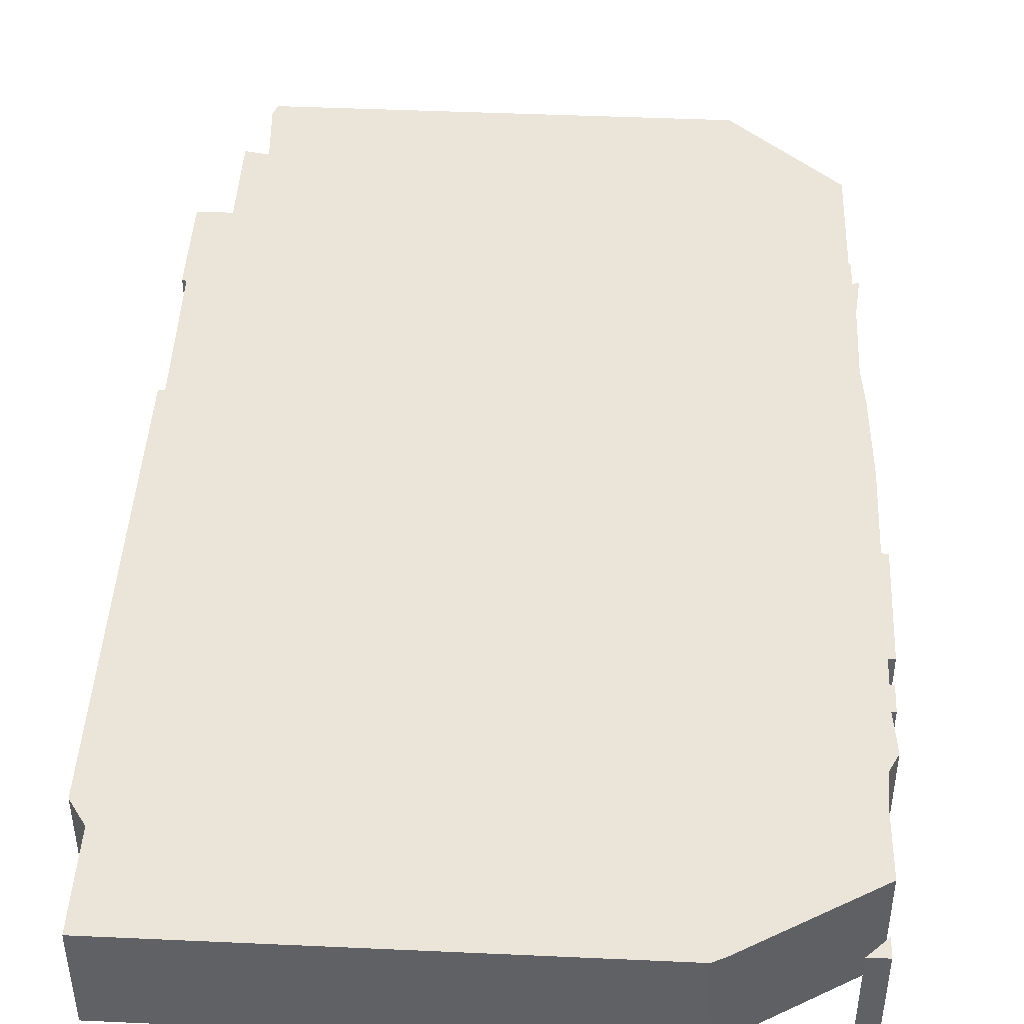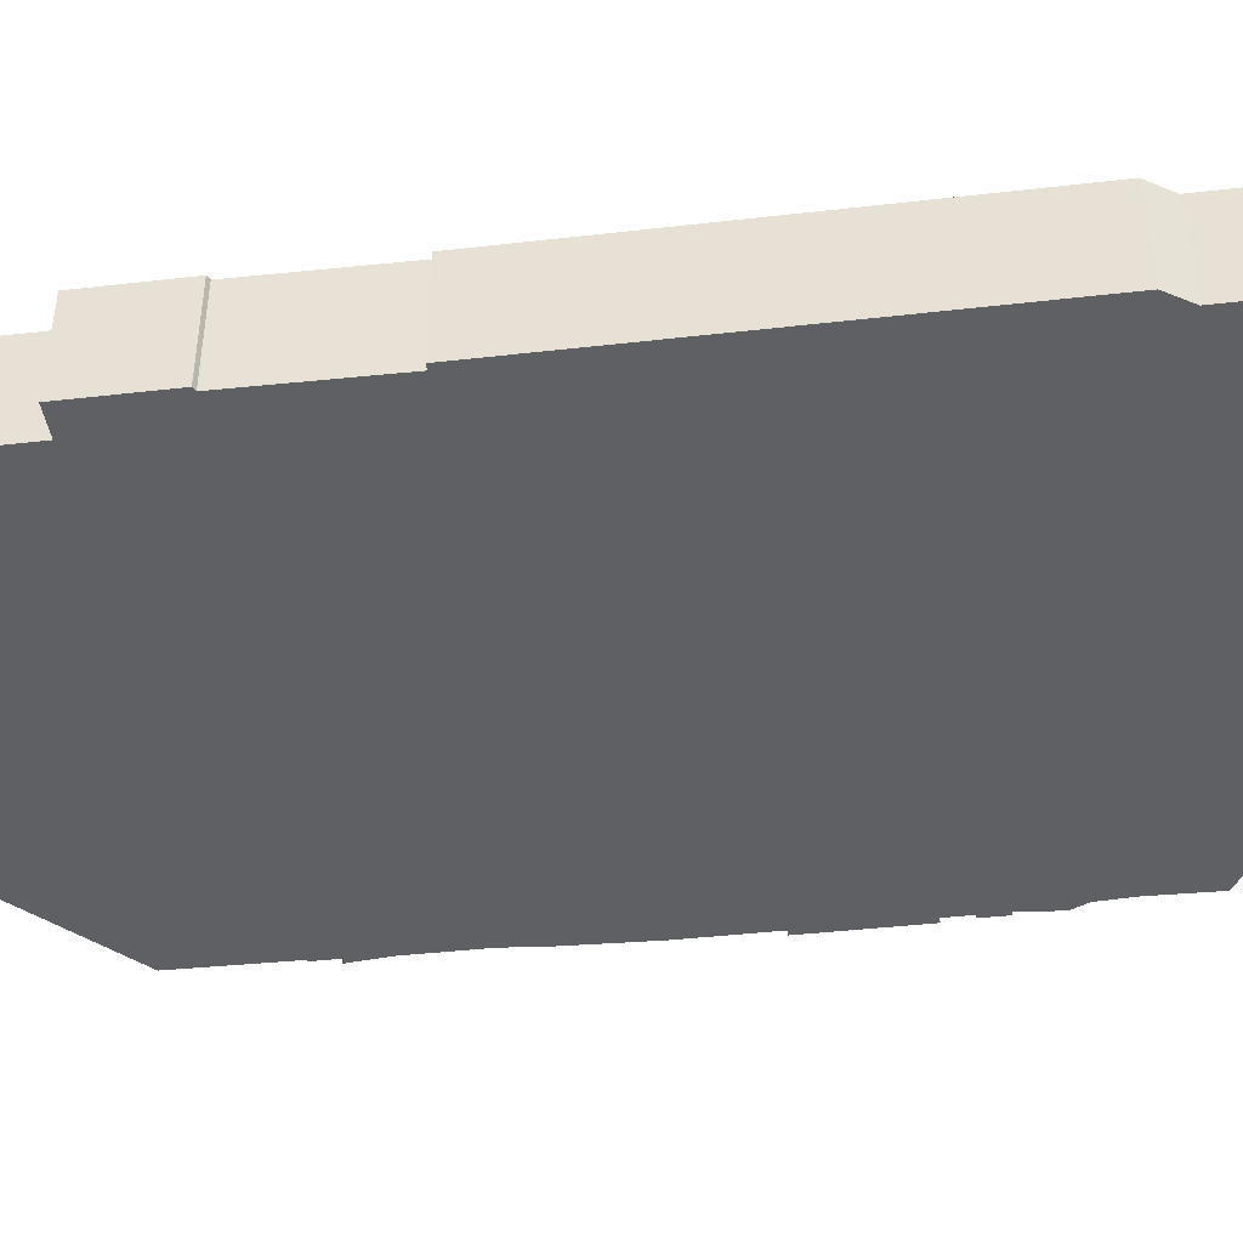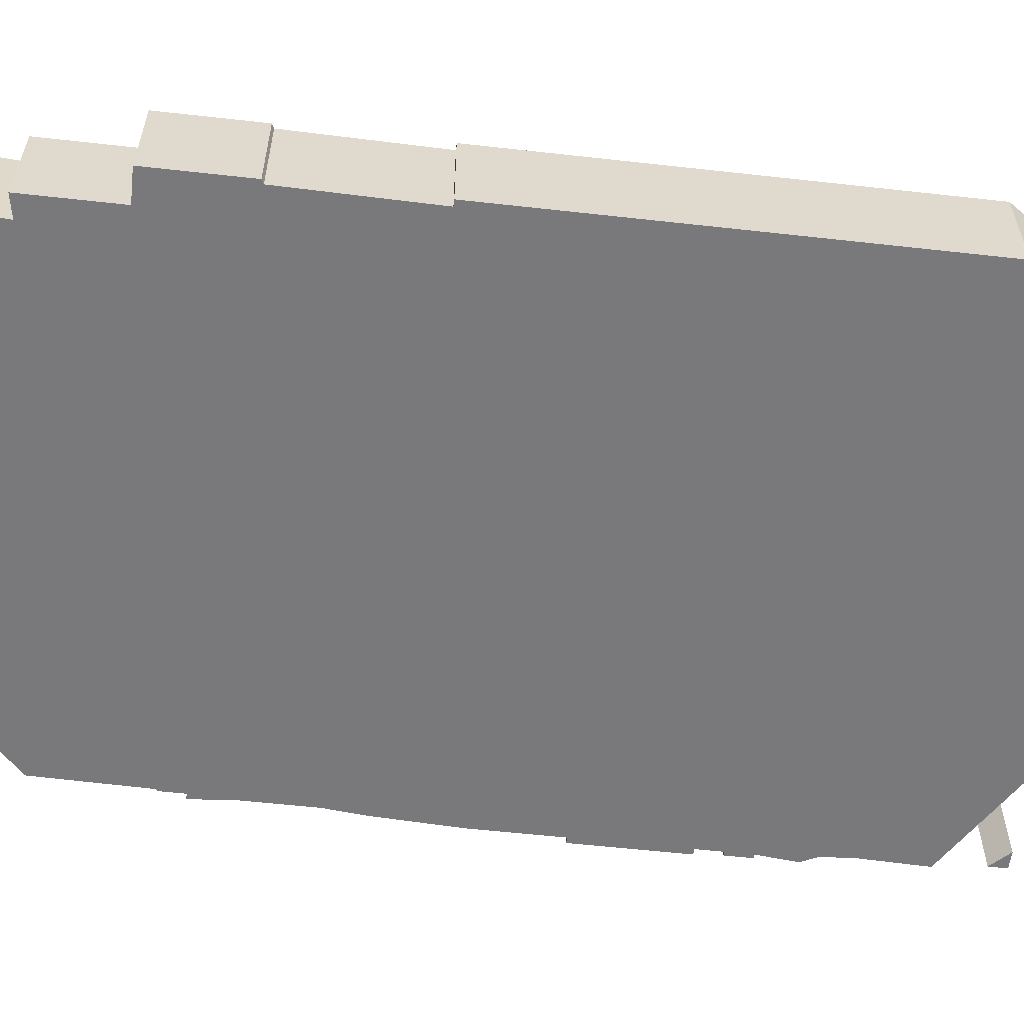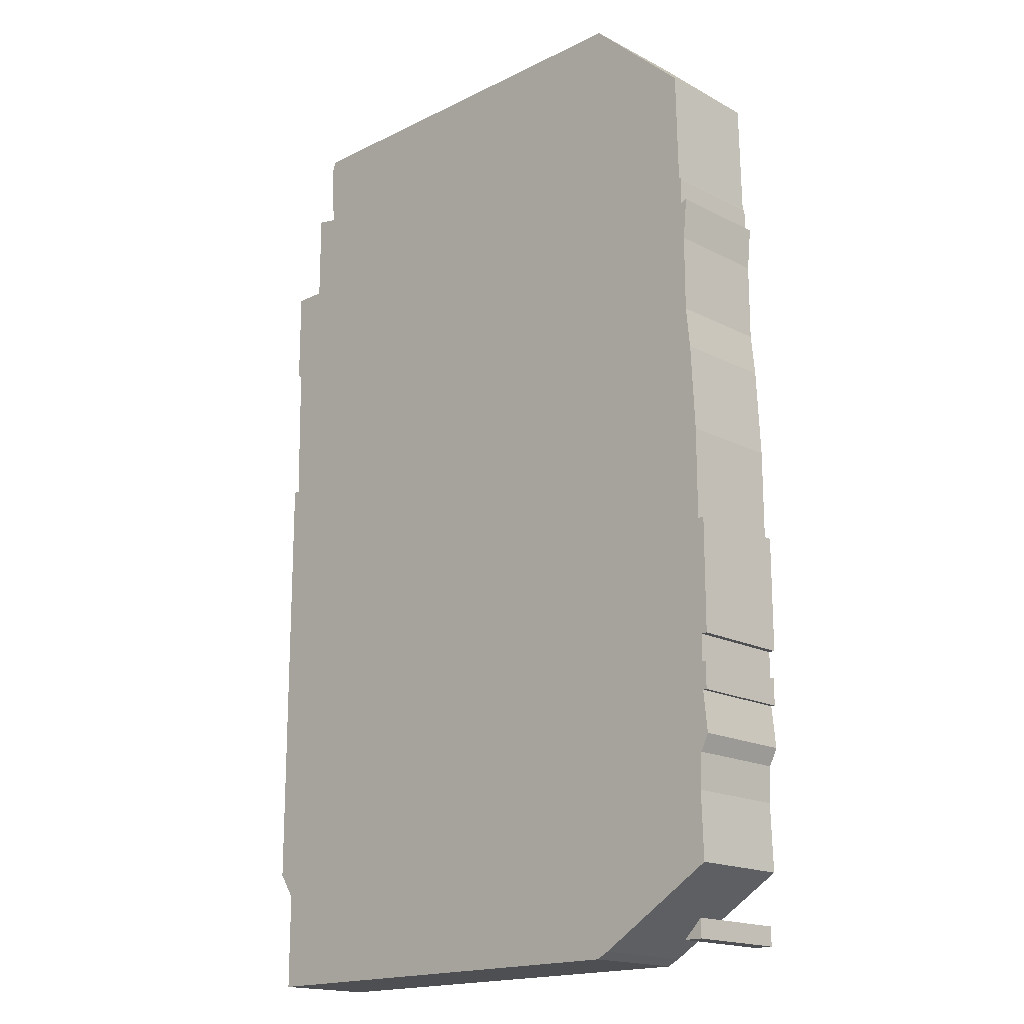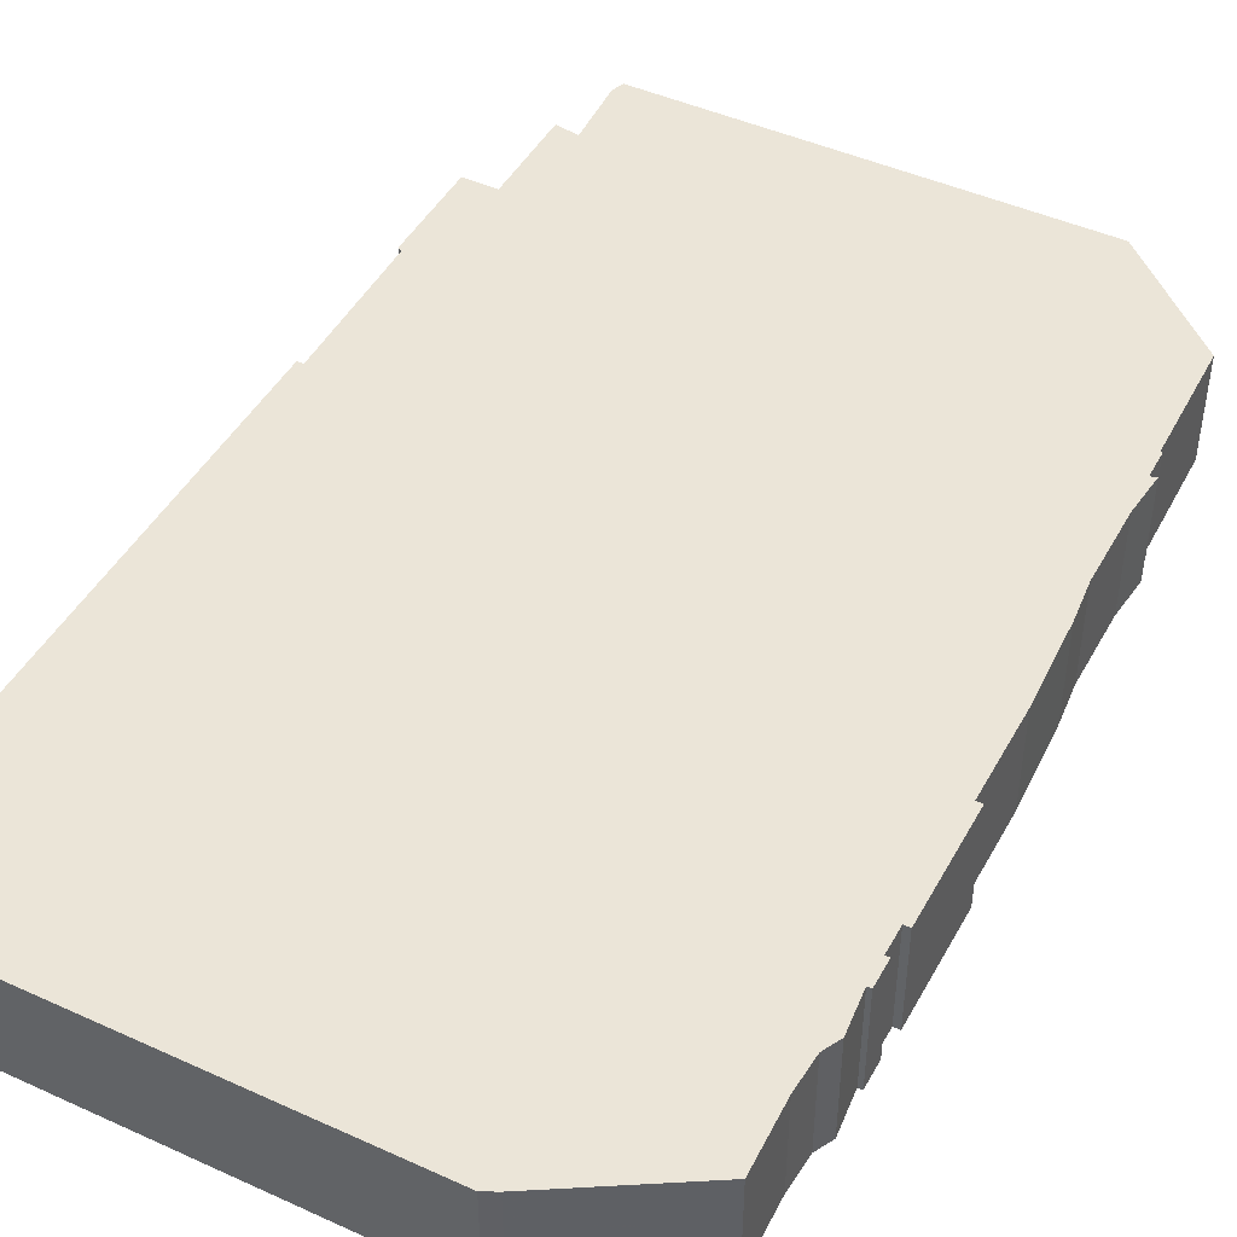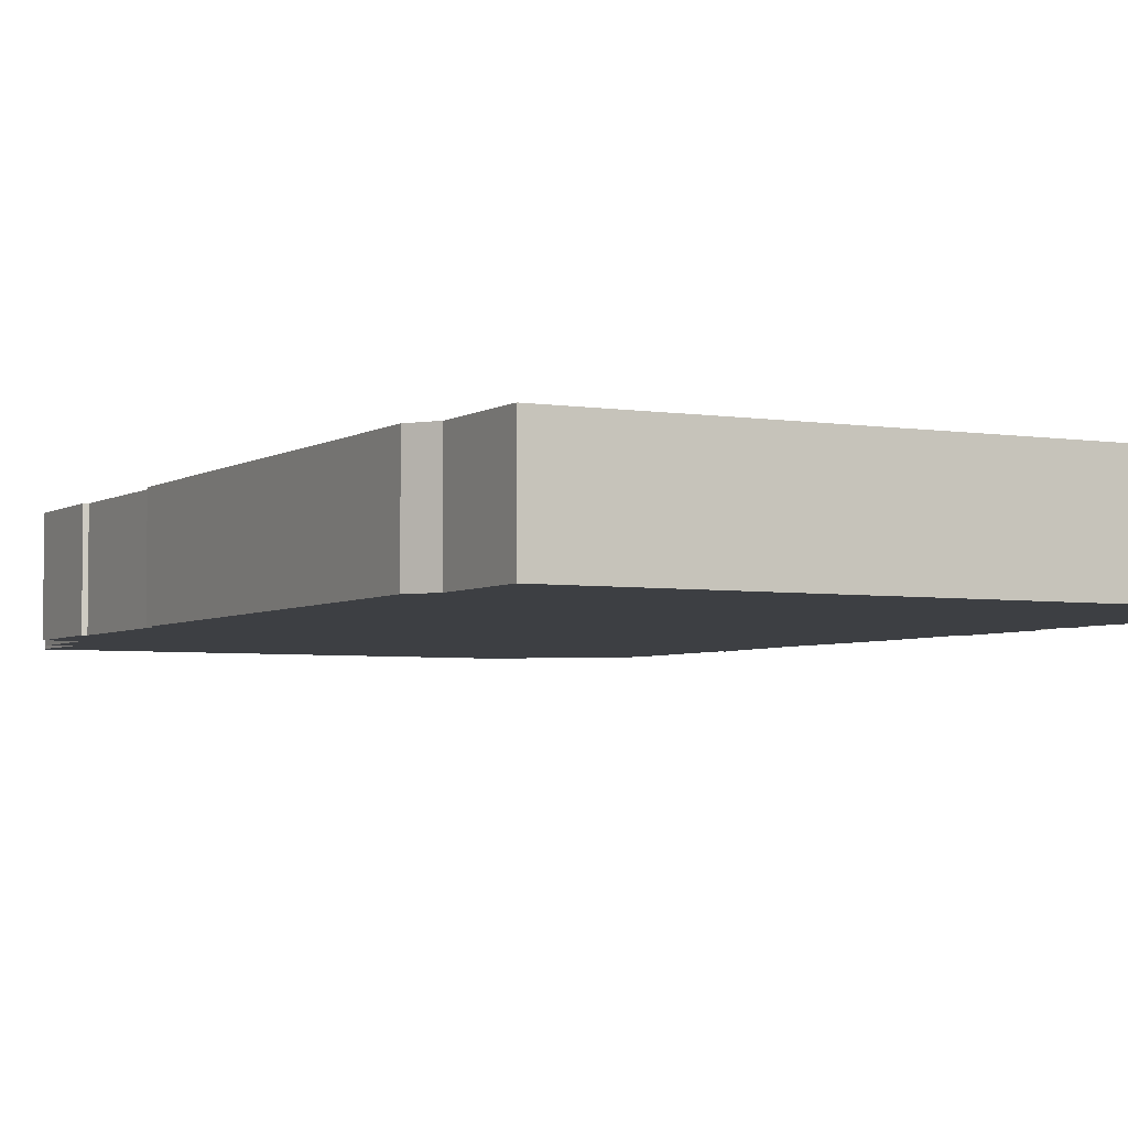
<metadata>
{"format":"obj","ext":"obj","renderer":"f3d","projection":"perspective","resolution":1024,"background":"white","views":[{"elev":44.7,"azim":3.0,"up":"+Z"},{"elev":-42.3,"azim":-82.2,"up":"+Z"},{"elev":-57.9,"azim":-96.6,"up":"+Z"},{"elev":-17.5,"azim":44.4,"up":"+Y"},{"elev":45.7,"azim":27.5,"up":"+Z"},{"elev":-4.1,"azim":-27.9,"up":"+Z"}]}
</metadata>
<code>
g sbg_arkcity_sm_building12
v -1.23 4.67 0
v -1.21 4.36 0
v -1.32 4.38 0
v -1.32 3.93 0
v -1.48 3.93 0
v -1.48 3.46 0
v -1.46 3.45 0
v -1.45 2.75 0
v -1.48 2.75 0
v -1.48 0.59 0
v -1.4 0.47 0
v -1.4 0 0
v 0.79 0 0
v 0.85 0.03 0
v 1.43 0.38 0
v 1.42 0.7 0
v 1.43 0.87 0
v 1.47 0.95 0
v 1.45 1.15 0
v 1.47 1.15 0
v 1.47 1.28 0
v 1.45 1.28 0
v 1.45 1.41 0
v 1.48 1.41 0
v 1.48 1.96 0
v 1.45 1.96 0
v 1.45 2.4 0
v 1.43 2.82 0
v 1.41 3.02 0
v 1.41 3.39 0
v 1.43 3.59 0
v 1.4 3.58 0
v 1.4 3.71 0
v 1.39 3.72 0
v 1.38 4.27 0
v 0.88 4.73 0
v -1.21 4.73 0
v 1.31 0.05 0
v 1.4 0.05 0
v 1.4 0.14 0
v -1.23 4.67 0.5
v -1.21 4.36 0.5
v -1.32 4.38 0.5
v -1.32 3.93 0.5
v -1.48 3.93 0.5
v -1.48 3.46 0.5
v -1.46 3.45 0.5
v -1.45 2.75 0.5
v -1.48 2.75 0.5
v -1.48 0.59 0.5
v -1.4 0.47 0.5
v -1.4 0 0.5
v 0.79 0 0.5
v 0.85 0.03 0.5
v 1.43 0.38 0.5
v 1.42 0.7 0.5
v 1.43 0.87 0.5
v 1.47 0.95 0.5
v 1.45 1.15 0.5
v 1.47 1.15 0.5
v 1.47 1.28 0.5
v 1.45 1.28 0.5
v 1.45 1.41 0.5
v 1.48 1.41 0.5
v 1.48 1.96 0.5
v 1.45 1.96 0.5
v 1.45 2.4 0.5
v 1.43 2.82 0.5
v 1.41 3.02 0.5
v 1.41 3.39 0.5
v 1.43 3.59 0.5
v 1.4 3.58 0.5
v 1.4 3.71 0.5
v 1.39 3.72 0.5
v 1.38 4.27 0.5
v 0.88 4.73 0.5
v -1.21 4.73 0.5
v 1.31 0.05 0.5
v 1.4 0.05 0.5
v 1.4 0.14 0.5
g sbg_arkcity_sm_building12_0
f 37 36 2
f 36 35 34
f 2 36 4
f 34 33 32
f 32 31 30
f 36 34 4
f 34 32 4
f 32 30 4
f 4 30 7
f 30 29 7
f 26 25 24
f 7 29 8
f 26 24 23
f 29 28 8
f 22 21 20
f 28 27 8
f 22 20 19
f 13 22 19
f 19 18 17
f 13 11 22
f 17 16 14
f 16 15 14
f 17 14 13
f 13 12 11
f 23 22 11
f 10 9 8
f 10 23 11
f 8 23 10
f 6 5 4
f 7 6 4
f 27 26 8
f 4 3 2
f 23 8 26
f 17 13 19
f 37 2 1
f 40 39 38
f 37 76 36
f 76 37 77
f 35 74 34
f 74 35 75
f 36 75 35
f 75 36 76
f 33 72 32
f 72 33 73
f 34 73 33
f 73 34 74
f 31 70 30
f 70 31 71
f 32 71 31
f 71 32 72
f 30 69 29
f 69 30 70
f 25 64 24
f 64 25 65
f 26 65 25
f 65 26 66
f 8 47 7
f 47 8 48
f 24 63 23
f 63 24 64
f 29 68 28
f 68 29 69
f 21 60 20
f 60 21 61
f 22 61 21
f 61 22 62
f 28 67 27
f 67 28 68
f 20 59 19
f 59 20 60
f 18 57 17
f 57 18 58
f 19 58 18
f 58 19 59
f 17 56 16
f 56 17 57
f 15 54 14
f 54 15 55
f 16 55 15
f 55 16 56
f 14 53 13
f 53 14 54
f 12 51 11
f 51 12 52
f 13 52 12
f 52 13 53
f 23 62 22
f 62 23 63
f 9 48 8
f 48 9 49
f 10 49 9
f 49 10 50
f 11 50 10
f 50 11 51
f 5 44 4
f 44 5 45
f 6 45 5
f 45 6 46
f 7 46 6
f 46 7 47
f 27 66 26
f 66 27 67
f 3 42 2
f 42 3 43
f 4 43 3
f 43 4 44
f 2 41 1
f 41 2 42
f 1 77 37
f 77 1 41
f 39 78 38
f 78 39 79
f 40 79 39
f 79 40 80
f 38 80 40
f 80 38 78
f 42 76 77
f 74 75 76
f 44 76 42
f 72 73 74
f 70 71 72
f 44 74 76
f 44 72 74
f 44 70 72
f 47 70 44
f 47 69 70
f 64 65 66
f 48 69 47
f 63 64 66
f 48 68 69
f 60 61 62
f 48 67 68
f 59 60 62
f 59 62 53
f 57 58 59
f 62 51 53
f 54 56 57
f 54 55 56
f 53 54 57
f 51 52 53
f 51 62 63
f 48 49 50
f 51 63 50
f 50 63 48
f 44 45 46
f 44 46 47
f 48 66 67
f 42 43 44
f 66 48 63
f 59 53 57
f 41 42 77
f 78 79 80

</code>
